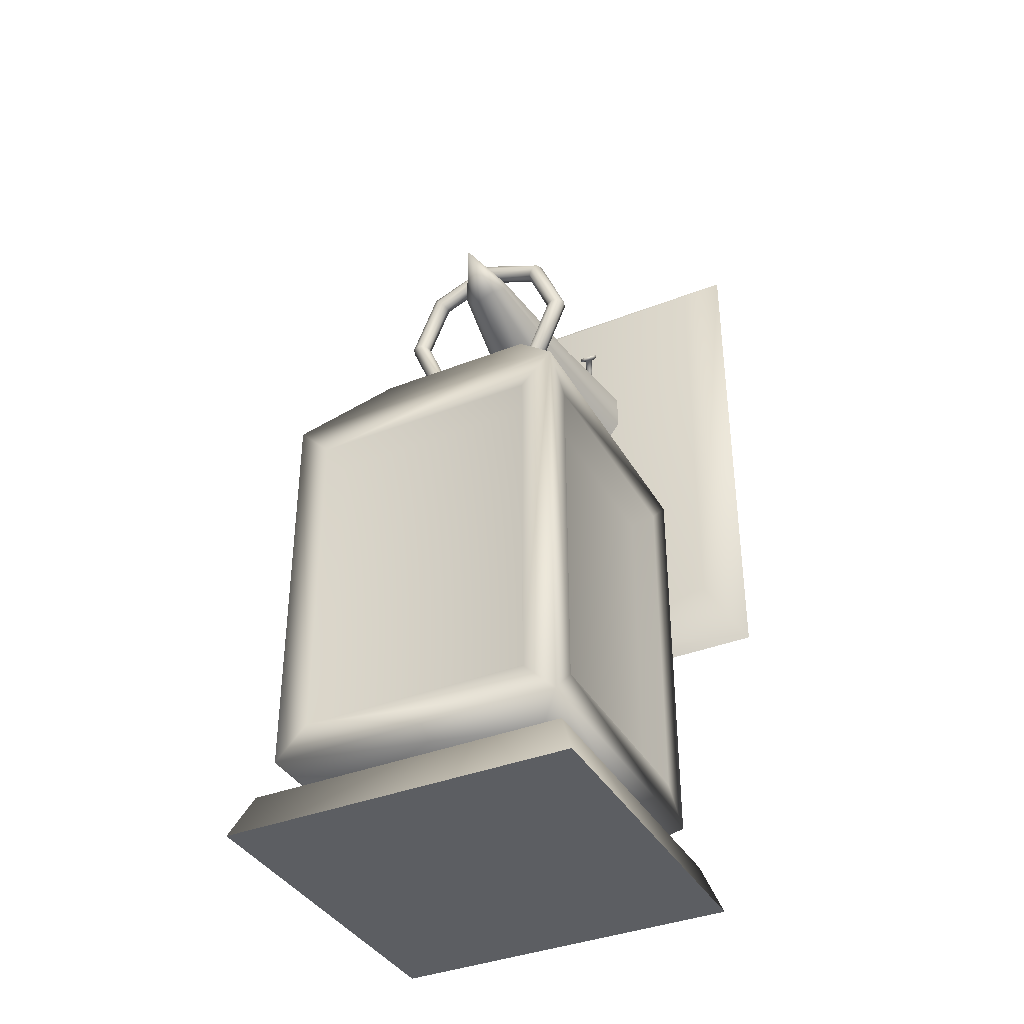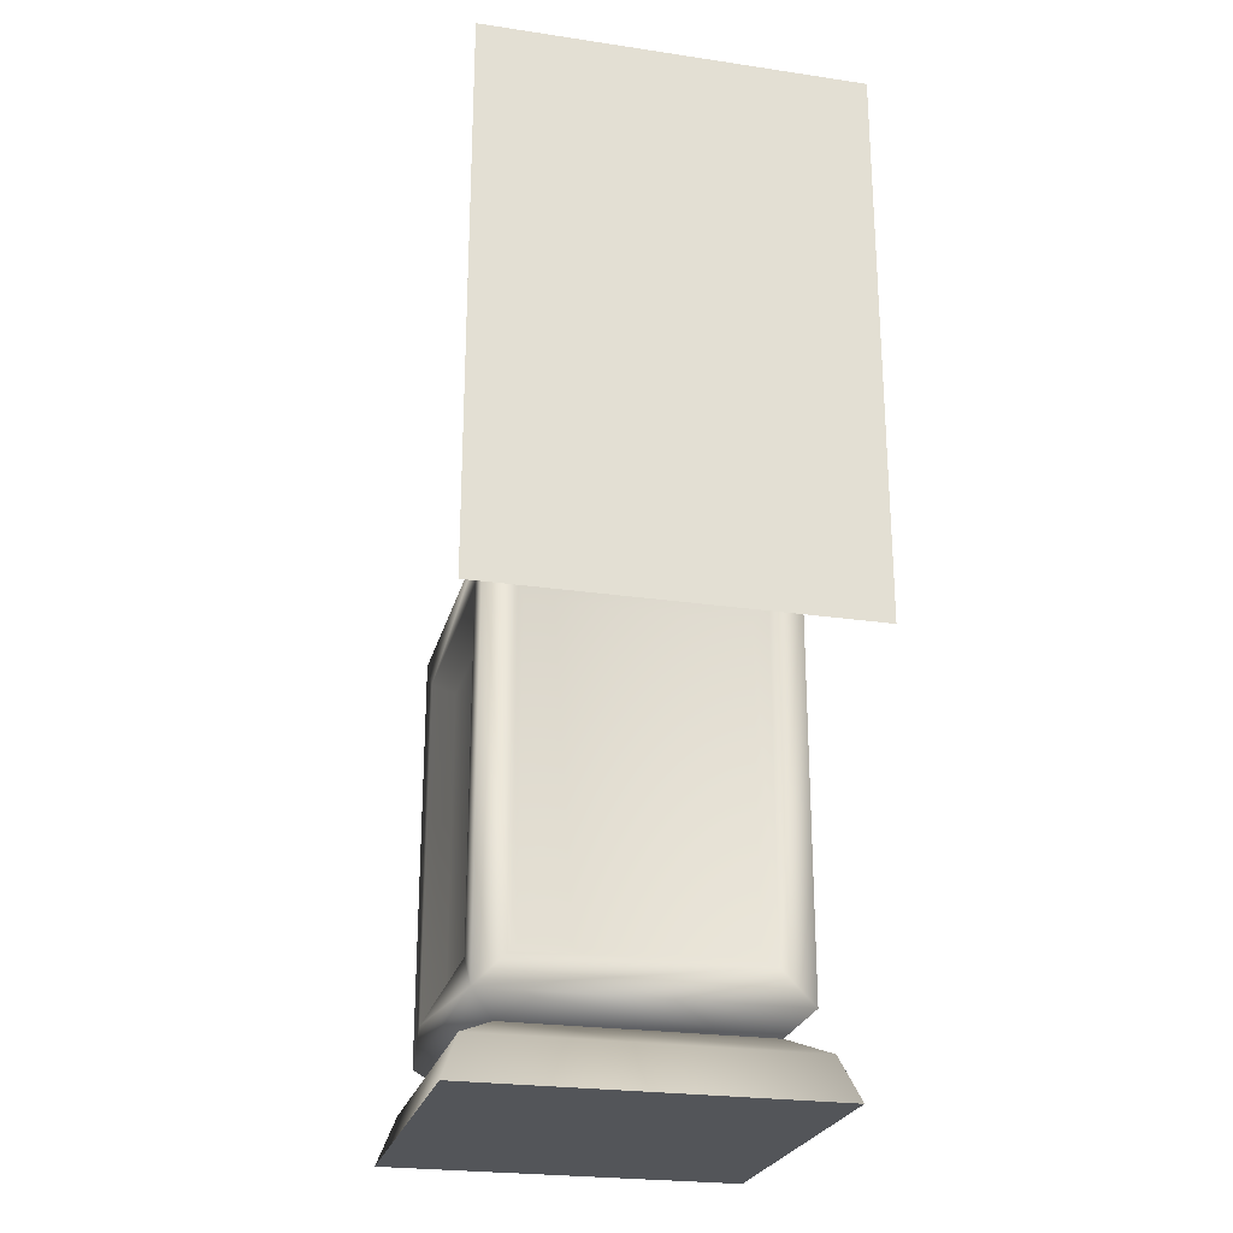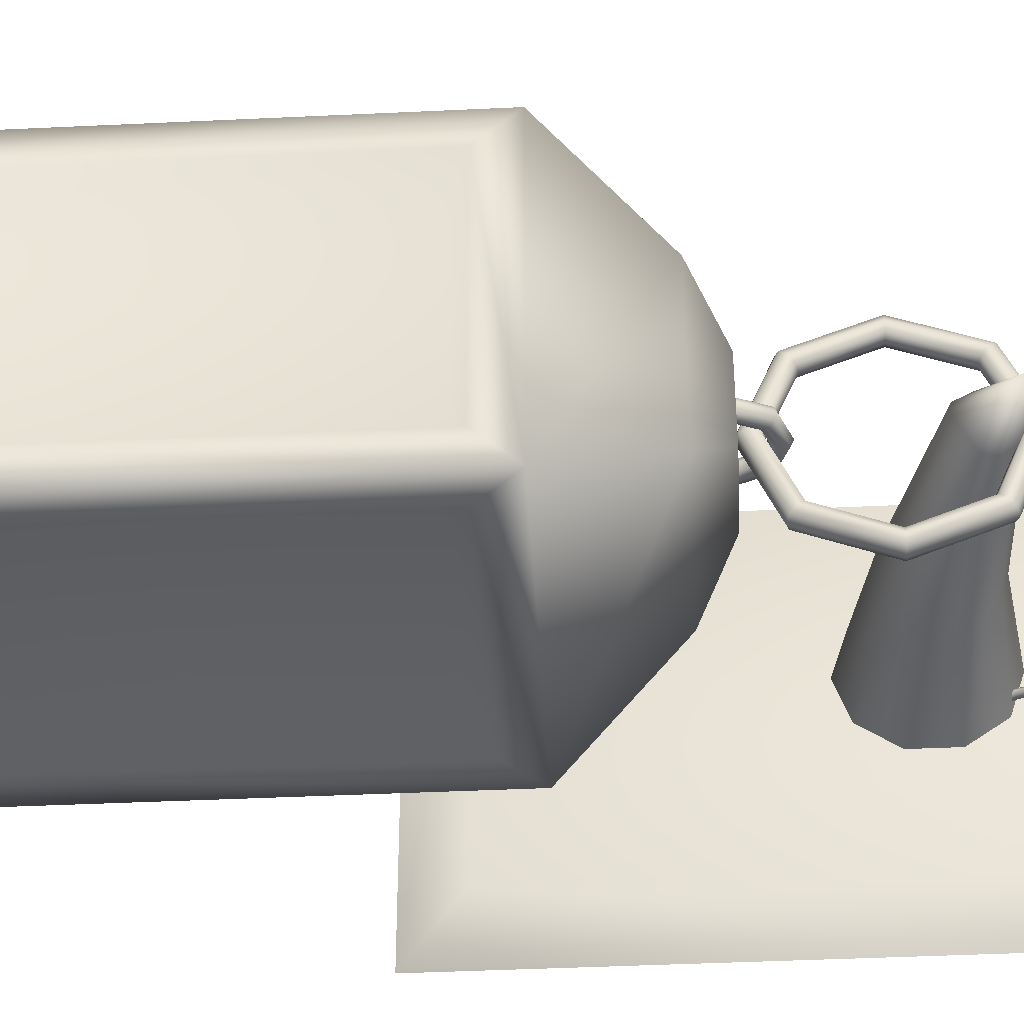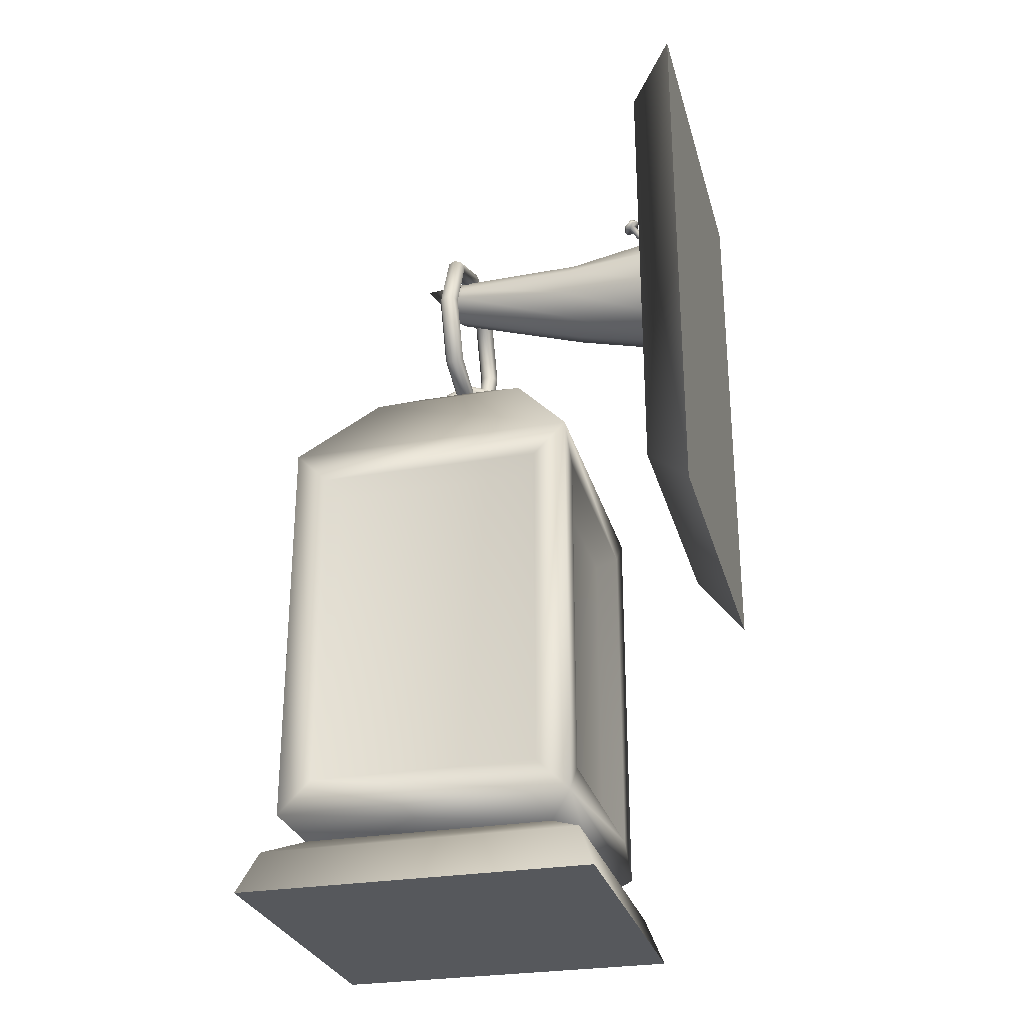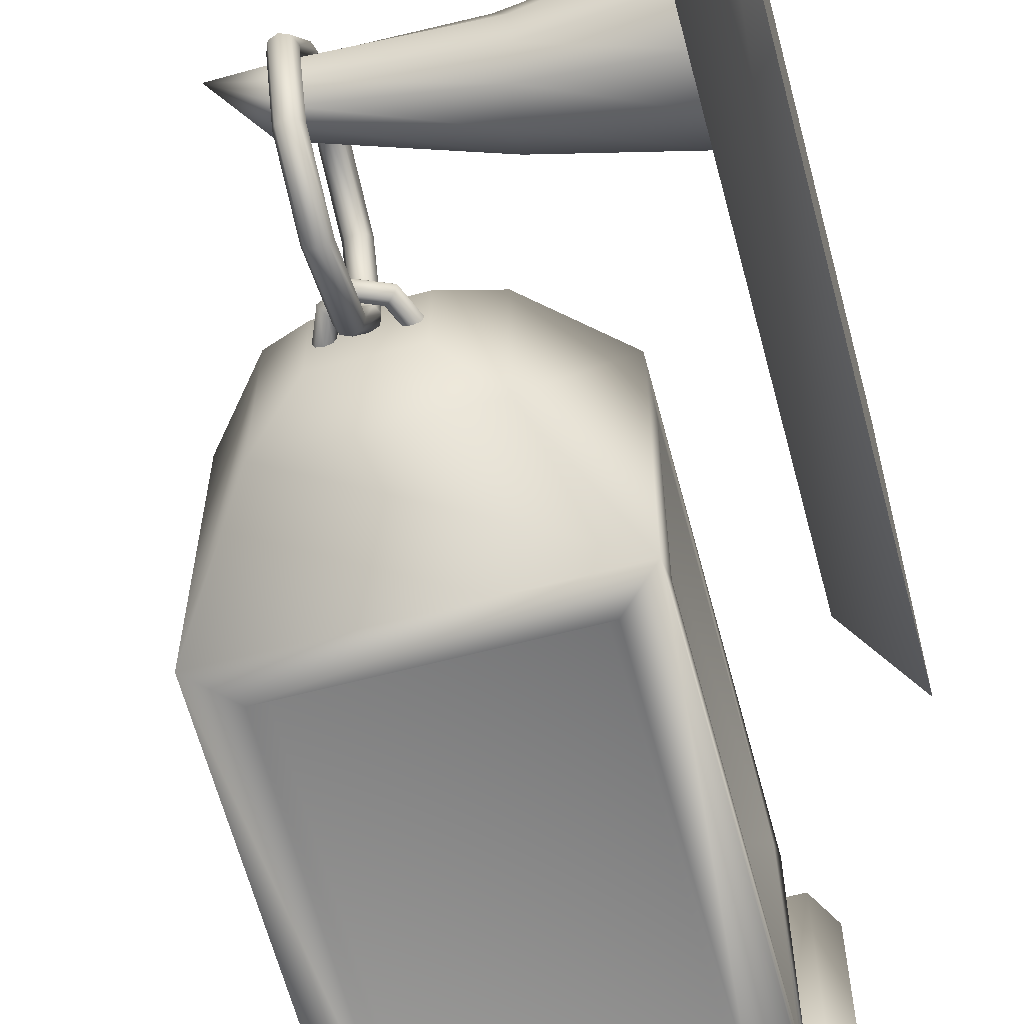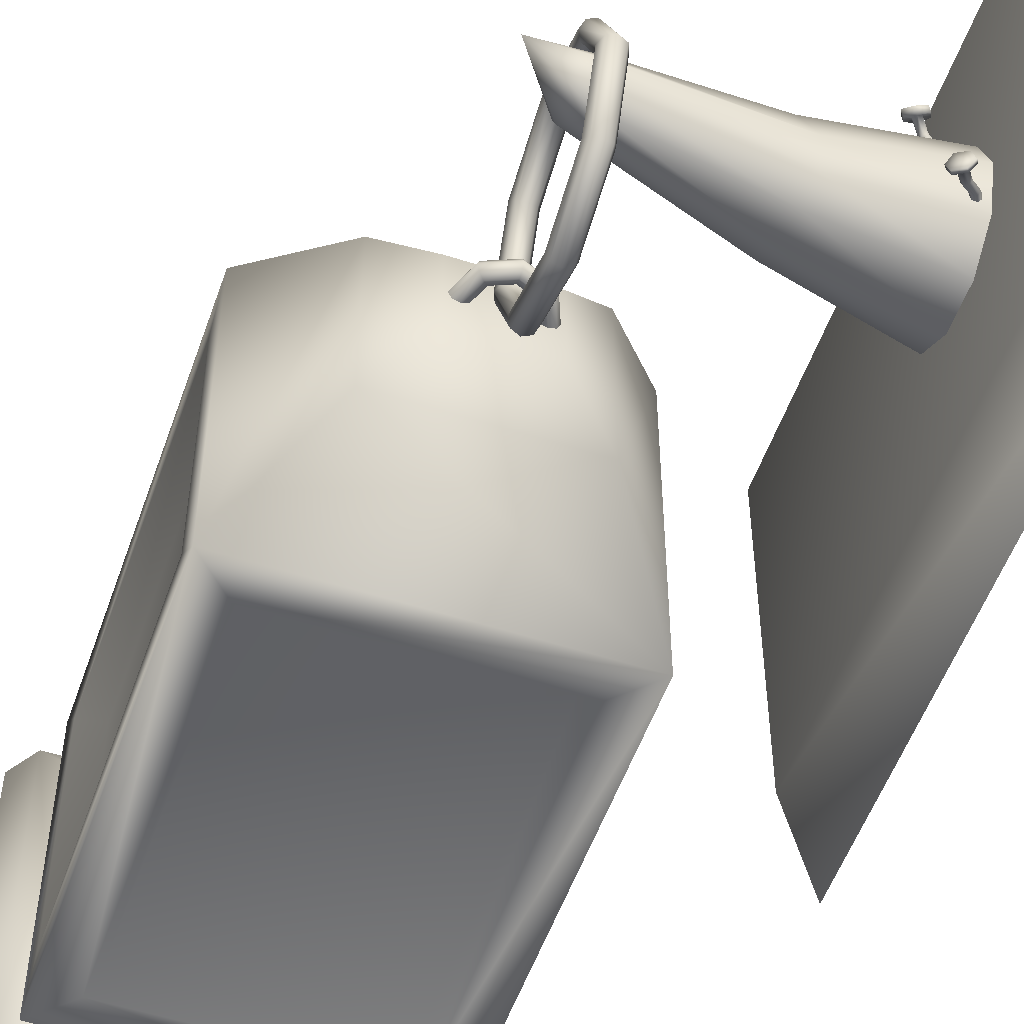
<metadata>
{"format":"obj","ext":"obj","renderer":"f3d","projection":"perspective","resolution":1024,"background":"white","views":[{"elev":-37.6,"azim":116.7,"up":"+Y"},{"elev":-24.5,"azim":-103.7,"up":"+Y"},{"elev":-41.5,"azim":93.3,"up":"+Z"},{"elev":-28.3,"azim":-165.5,"up":"+Y"},{"elev":-63.4,"azim":-165.1,"up":"+Z"},{"elev":-53.3,"azim":160.9,"up":"+Z"}]}
</metadata>
<code>
v -2.976 -0.372 2.976
v 2.976 -0.372 2.976
v -2.689 0.372 2.689
v 2.689 0.372 2.689
v -2.689 0.372 -2.689
v 2.689 0.372 -2.689
v -2.976 -0.372 -2.976
v 2.976 -0.372 -2.976
v -2.107 0.7009 2.107
v 2.107 0.7009 2.107
v 2.107 0.7009 -2.107
v -2.107 0.7009 -2.107
v -2.509 1.062 2.509
v 2.509 1.062 2.509
v 2.509 1.062 -2.509
v -2.509 1.062 -2.509
v -2.509 7.944 2.509
v 2.509 7.944 2.509
v 2.509 7.944 -2.509
v -2.509 7.944 -2.509
v -1.38 9.514 1.38
v 1.38 9.514 1.38
v 1.38 9.514 -1.38
v -1.38 9.514 -1.38
v -0.6671 10 0.6671
v 0.6671 10 0.6671
v 0.6671 10 -0.6671
v -0.6671 10 -0.6671
v -1.945 7.379 2.509
v -1.945 1.627 2.509
v -1.945 1.627 -2.509
v -1.945 7.379 -2.509
v 1.945 7.379 2.509
v 1.945 1.627 2.509
v 1.945 1.627 -2.509
v 1.945 7.379 -2.509
v -2.509 7.379 -1.954
v -2.509 1.627 -1.954
v 2.509 1.627 -1.954
v 2.509 7.379 -1.954
v -2.509 7.379 1.954
v -2.509 1.627 1.954
v 2.509 1.627 1.954
v 2.509 7.379 1.954
v 1.787 1.831 2.135
v -1.787 1.831 2.135
v 1.787 7.175 2.135
v -1.787 7.175 2.135
v 1.787 1.831 -2.135
v 1.787 7.175 -2.135
v -1.787 1.831 -2.135
v -1.787 7.175 -2.135
v -2.135 1.831 1.796
v -2.135 1.831 -1.796
v -2.135 7.175 1.796
v -2.135 7.175 -1.796
v 2.135 1.831 1.796
v 2.135 7.175 1.796
v 2.135 1.831 -1.796
v 2.135 7.175 -1.796
v 0.2387 10.24 0
v 0 10.33 0
v -0.2387 10.24 0
v -0.3376 9.996 -0
v 0.3376 9.996 -0
v 0.2671 10.26 0.0968
v 0 10.37 0.0968
v -0.2671 10.26 0.0968
v -0.3777 9.996 0.0968
v 0.3777 9.996 0.0968
v 0.3355 10.33 0.1369
v 0 10.47 0.1369
v -0.3355 10.33 0.1369
v -0.4745 9.996 0.1369
v 0.4745 9.996 0.1369
v 0.404 10.4 0.0968
v 0 10.57 0.0968
v -0.404 10.4 0.0968
v -0.5713 9.996 0.0968
v 0.5713 9.996 0.0968
v 0.4323 10.43 0
v 0 10.61 0
v -0.4323 10.43 0
v -0.6114 9.996 -0
v 0.6114 9.996 -0
v 0.404 10.4 -0.0968
v 0 10.57 -0.0968
v -0.404 10.4 -0.0968
v -0.5713 9.996 -0.0968
v 0.5713 9.996 -0.0968
v 0.3355 10.33 -0.1369
v 0 10.47 -0.1369
v -0.3355 10.33 -0.1369
v -0.4745 9.996 -0.1369
v 0.4745 9.996 -0.1369
v 0.2671 10.26 -0.0968
v 0 10.37 -0.0968
v -0.2671 10.26 -0.0968
v -0.3777 9.996 -0.0968
v 0.3777 9.996 -0.0968
v -0.01519 12.59 -0.9172
v -0.01306 11.65 -1.308
v -0.01093 10.7 -0.9172
v -0.01005 10.31 0.02528
v -0.01093 10.7 0.9678
v -0.01306 11.65 1.358
v -0.01519 12.59 0.9678
v -0.01607 12.98 0.02528
v -0.1369 12.63 -0.9528
v -0.1347 11.65 -1.358
v -0.1325 10.67 -0.9528
v -0.1316 10.26 0.02528
v -0.1325 10.67 1.003
v -0.1347 11.65 1.409
v -0.1369 12.63 1.003
v -0.1378 13.03 0.02528
v -0.1874 12.71 -1.039
v -0.185 11.65 -1.48
v -0.1826 10.58 -1.039
v -0.1817 10.14 0.02528
v -0.1826 10.58 1.089
v -0.185 11.65 1.53
v -0.1874 12.71 1.089
v -0.1884 13.15 0.02528
v -0.1373 12.8 -1.125
v -0.1347 11.65 -1.601
v -0.1321 10.5 -1.125
v -0.131 10.02 0.02528
v -0.1321 10.5 1.175
v -0.1347 11.65 1.652
v -0.1373 12.8 1.175
v -0.1383 13.27 0.02528
v -0.01574 12.83 -1.16
v -0.01306 11.65 -1.652
v -0.01038 10.46 -1.16
v -0.009275 9.971 0.02528
v -0.01038 10.46 1.211
v -0.01306 11.65 1.702
v -0.01574 12.83 1.211
v -0.01684 13.32 0.02528
v 0.106 12.8 -1.125
v 0.1086 11.65 -1.601
v 0.1111 10.5 -1.125
v 0.1122 10.02 0.02528
v 0.1111 10.5 1.175
v 0.1086 11.65 1.652
v 0.106 12.8 1.175
v 0.1049 13.27 0.02528
v 0.1565 12.71 -1.039
v 0.1589 11.65 -1.48
v 0.1613 10.58 -1.039
v 0.1623 10.14 0.02528
v 0.1613 10.58 1.089
v 0.1589 11.65 1.53
v 0.1565 12.71 1.089
v 0.1555 13.15 0.02528
v 0.1063 12.63 -0.9528
v 0.1086 11.65 -1.358
v 0.1108 10.67 -0.9528
v 0.1117 10.26 0.02528
v 0.1108 10.67 1.003
v 0.1086 11.65 1.409
v 0.1063 12.63 1.003
v 0.1054 13.03 0.02528
v -4.787 6.131 -3.231
v -4.003 6.963 -2.674
v -4.787 6.131 3.127
v -4.003 6.963 2.57
v -4.787 15.62 3.127
v -4.003 14.79 2.57
v -4.787 15.62 -3.231
v -4.003 14.79 -2.674
v -2.081 11.63 -0.4454
v -2.081 12.02 -0.7265
v -2.197 12.48 -0.7265
v -2.285 12.79 -0.4454
v -2.285 12.93 0.00959
v -2.085 12.83 0.4645
v -2.151 12.39 0.7457
v -2.262 11.94 0.7457
v -2.254 11.56 0.4645
v -2.254 11.42 0.00959
v 0.2737 12.32 -0.2177
v 0.08674 12.49 -0.3723
v 0.03576 12.69 -0.3723
v 0.03863 12.91 -0.2177
v -0.03848 13.03 0.03251
v -0.08091 12.93 0.2827
v 0.02404 12.74 0.4374
v 0.15 12.48 0.4374
v 0.1706 12.24 0.2827
v 0.2712 12.22 0.03251
v 0.8667 13.01 0.03251
v -4.058 11.23 -0.6329
v -4.058 11.77 -1.03
v -4.058 12.45 -1.03
v -4.058 13 -0.6329
v -4.058 13.2 0.00959
v -4.058 13 0.6521
v -4.058 12.45 1.049
v -4.058 11.77 1.049
v -4.058 11.23 0.6521
v -4.058 11.02 0.00959
v -3.789 12.42 0.8466
v -3.824 12.48 0.8318
v -3.88 12.49 0.8622
v -3.901 12.45 0.9073
v -3.866 12.39 0.9221
v -3.81 12.38 0.8917
v -3.457 12.75 1.312
v -3.492 12.8 1.297
v -3.547 12.81 1.327
v -3.568 12.77 1.373
v -3.533 12.72 1.387
v -3.477 12.71 1.357
v -3.669 12.66 1.226
v -3.643 12.7 1.187
v -3.593 12.69 1.151
v -3.568 12.63 1.152
v -3.593 12.58 1.191
v -3.644 12.6 1.228
v -3.82 12.6 1.05
v -3.799 12.64 1.005
v -3.744 12.63 0.9743
v -3.708 12.58 0.989
v -3.729 12.54 1.034
v -3.785 12.55 1.065
v -3.474 12.8 1.398
v -3.356 12.75 1.286
v -3.46 12.86 1.227
v -3.421 12.9 1.283
v -3.317 12.79 1.342
v -3.611 12.88 1.291
v -3.572 12.92 1.347
v -3.667 12.77 1.401
v -3.628 12.81 1.457
v -3.579 12.64 1.437
v -3.54 12.68 1.493
v -3.416 12.63 1.39
v -3.377 12.68 1.446
v -3.933 12.88 -0.5027
v -3.962 12.92 -0.4562
v -3.939 12.92 -0.3962
v -3.887 12.88 -0.3826
v -3.858 12.85 -0.4291
v -3.881 12.85 -0.4892
v -3.538 13.39 -0.6565
v -3.567 13.42 -0.61
v -3.544 13.42 -0.55
v -3.492 13.38 -0.5364
v -3.463 13.35 -0.5829
v -3.486 13.35 -0.643
v -3.614 13.22 -0.4945
v -3.66 13.26 -0.5108
v -3.689 13.25 -0.5681
v -3.671 13.21 -0.6092
v -3.625 13.17 -0.593
v -3.596 13.17 -0.5356
v -3.78 13.08 -0.3941
v -3.833 13.11 -0.4077
v -3.856 13.11 -0.4677
v -3.826 13.08 -0.5142
v -3.774 13.05 -0.5007
v -3.751 13.04 -0.4406
v -3.478 13.44 -0.6094
v -3.557 13.41 -0.7555
v -3.648 13.47 -0.631
v -3.611 13.52 -0.6439
v -3.52 13.46 -0.7684
v -3.601 13.46 -0.4741
v -3.564 13.51 -0.487
v -3.472 13.36 -0.438
v -3.435 13.41 -0.4509
v -3.399 13.27 -0.5561
v -3.362 13.32 -0.569
v -3.432 13.31 -0.7179
v -3.396 13.36 -0.7308
f 2 4 3 1
f 25 26 27 28
f 6 8 7 5
f 2 1 7 8
f 4 2 8 6
f 1 3 5 7
f 4 10 9 3
f 11 10 4 6
f 12 11 6 5
f 3 9 12 5
f 10 14 13 9
f 14 10 11 15
f 15 11 12 16
f 9 13 16 12
f 13 14 34 30
f 43 14 15 39
f 35 15 16 31
f 16 13 42 38
f 18 22 21 17
f 22 18 19 23
f 23 19 20 24
f 17 21 24 20
f 22 26 25 21
f 26 22 23 27
f 27 23 24 28
f 21 25 28 24
f 20 19 36 32
f 46 45 47 48
f 50 49 51 52
f 54 53 55 56
f 58 57 59 60
f 19 15 35 36
f 39 15 19 40
f 18 14 43 44
f 34 14 18 33
f 17 13 30 29
f 42 13 17 41
f 20 16 38 37
f 31 16 20 32
f 19 18 44 40
f 33 18 17 29
f 41 17 20 37
f 30 34 45 46
f 34 33 47 45
f 33 29 48 47
f 29 30 46 48
f 36 35 49 50
f 35 31 51 49
f 31 32 52 51
f 32 36 50 52
f 38 42 53 54
f 42 41 55 53
f 41 37 56 55
f 37 38 54 56
f 44 43 57 58
f 43 39 59 57
f 39 40 60 59
f 40 44 58 60
f 62 61 66 67
f 63 62 67 68
f 64 63 68 69
f 61 65 70 66
f 67 66 71 72
f 68 67 72 73
f 69 68 73 74
f 66 70 75 71
f 72 71 76 77
f 73 72 77 78
f 74 73 78 79
f 71 75 80 76
f 77 76 81 82
f 78 77 82 83
f 79 78 83 84
f 76 80 85 81
f 82 81 86 87
f 83 82 87 88
f 84 83 88 89
f 81 85 90 86
f 87 86 91 92
f 88 87 92 93
f 89 88 93 94
f 86 90 95 91
f 92 91 96 97
f 93 92 97 98
f 94 93 98 99
f 91 95 100 96
f 97 96 61 62
f 98 97 62 63
f 99 98 63 64
f 96 100 65 61
f 102 101 109 110
f 103 102 110 111
f 104 103 111 112
f 105 104 112 113
f 106 105 113 114
f 107 106 114 115
f 108 107 115 116
f 101 108 116 109
f 110 109 117 118
f 111 110 118 119
f 112 111 119 120
f 113 112 120 121
f 114 113 121 122
f 115 114 122 123
f 116 115 123 124
f 109 116 124 117
f 118 117 125 126
f 119 118 126 127
f 120 119 127 128
f 121 120 128 129
f 122 121 129 130
f 123 122 130 131
f 124 123 131 132
f 117 124 132 125
f 126 125 133 134
f 127 126 134 135
f 128 127 135 136
f 129 128 136 137
f 130 129 137 138
f 131 130 138 139
f 132 131 139 140
f 125 132 140 133
f 134 133 141 142
f 135 134 142 143
f 136 135 143 144
f 137 136 144 145
f 138 137 145 146
f 139 138 146 147
f 140 139 147 148
f 133 140 148 141
f 142 141 149 150
f 143 142 150 151
f 144 143 151 152
f 145 144 152 153
f 146 145 153 154
f 147 146 154 155
f 148 147 155 156
f 141 148 156 149
f 150 149 157 158
f 151 150 158 159
f 152 151 159 160
f 153 152 160 161
f 154 153 161 162
f 155 154 162 163
f 156 155 163 164
f 149 156 164 157
f 158 157 101 102
f 159 158 102 103
f 160 159 103 104
f 161 160 104 105
f 162 161 105 106
f 163 162 106 107
f 164 163 107 108
f 157 164 108 101
f 165 166 168 167
f 167 168 170 169
f 169 170 172 171
f 171 172 166 165
f 166 172 170 168
f 171 165 167 169
f 173 174 184 183
f 174 175 185 184
f 175 176 186 185
f 176 177 187 186
f 177 178 188 187
f 178 179 189 188
f 179 180 190 189
f 180 181 191 190
f 181 182 192 191
f 182 173 183 192
f 183 184 193
f 184 185 193
f 185 186 193
f 186 187 193
f 187 188 193
f 188 189 193
f 189 190 193
f 190 191 193
f 191 192 193
f 192 183 193
f 174 173 194 195
f 175 174 195 196
f 176 175 196 197
f 177 176 197 198
f 178 177 198 199
f 179 178 199 200
f 180 179 200 201
f 181 180 201 202
f 182 181 202 203
f 173 182 203 194
f 204 205 224 225
f 205 206 223 224
f 206 207 222 223
f 207 208 227 222
f 208 209 226 227
f 209 204 225 226
f 228 232 231
f 228 231 234
f 228 234 236
f 228 236 238
f 228 238 240
f 228 240 232
f 217 216 213 212
f 218 217 212 211
f 219 218 211 210
f 220 219 210 215
f 221 220 215 214
f 216 221 214 213
f 223 222 216 217
f 224 223 217 218
f 225 224 218 219
f 226 225 219 220
f 227 226 220 221
f 222 227 221 216
f 229 230 231 232
f 230 233 234 231
f 233 235 236 234
f 235 237 238 236
f 237 239 240 238
f 239 229 232 240
f 210 211 230 229
f 211 212 233 230
f 212 213 235 233
f 213 214 237 235
f 214 215 239 237
f 215 210 229 239
f 241 242 261 262
f 242 243 260 261
f 243 244 259 260
f 244 245 264 259
f 245 246 263 264
f 246 241 262 263
f 265 269 268
f 265 268 271
f 265 271 273
f 265 273 275
f 265 275 277
f 265 277 269
f 254 253 250 249
f 255 254 249 248
f 256 255 248 247
f 257 256 247 252
f 258 257 252 251
f 253 258 251 250
f 260 259 253 254
f 261 260 254 255
f 262 261 255 256
f 263 262 256 257
f 264 263 257 258
f 259 264 258 253
f 266 267 268 269
f 267 270 271 268
f 270 272 273 271
f 272 274 275 273
f 274 276 277 275
f 276 266 269 277
f 247 248 267 266
f 248 249 270 267
f 249 250 272 270
f 250 251 274 272
f 251 252 276 274
f 252 247 266 276

</code>
